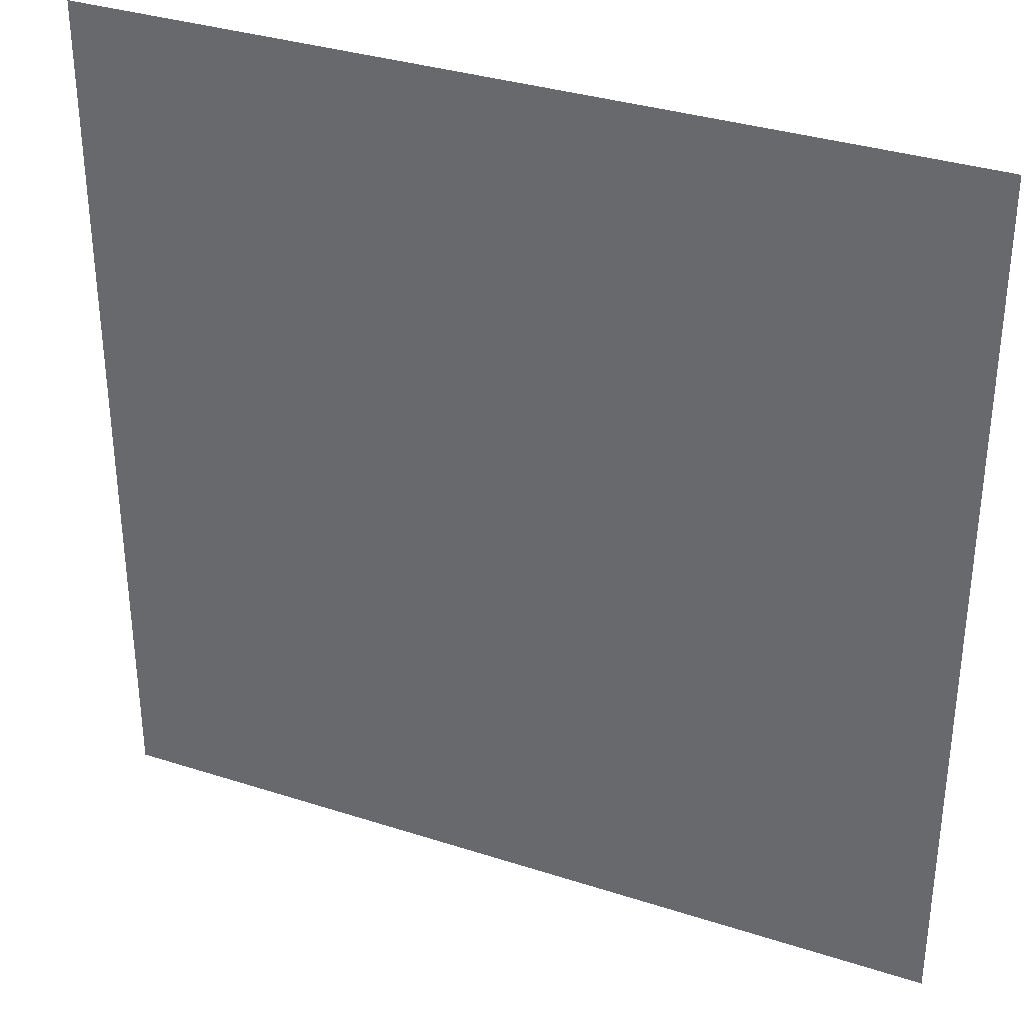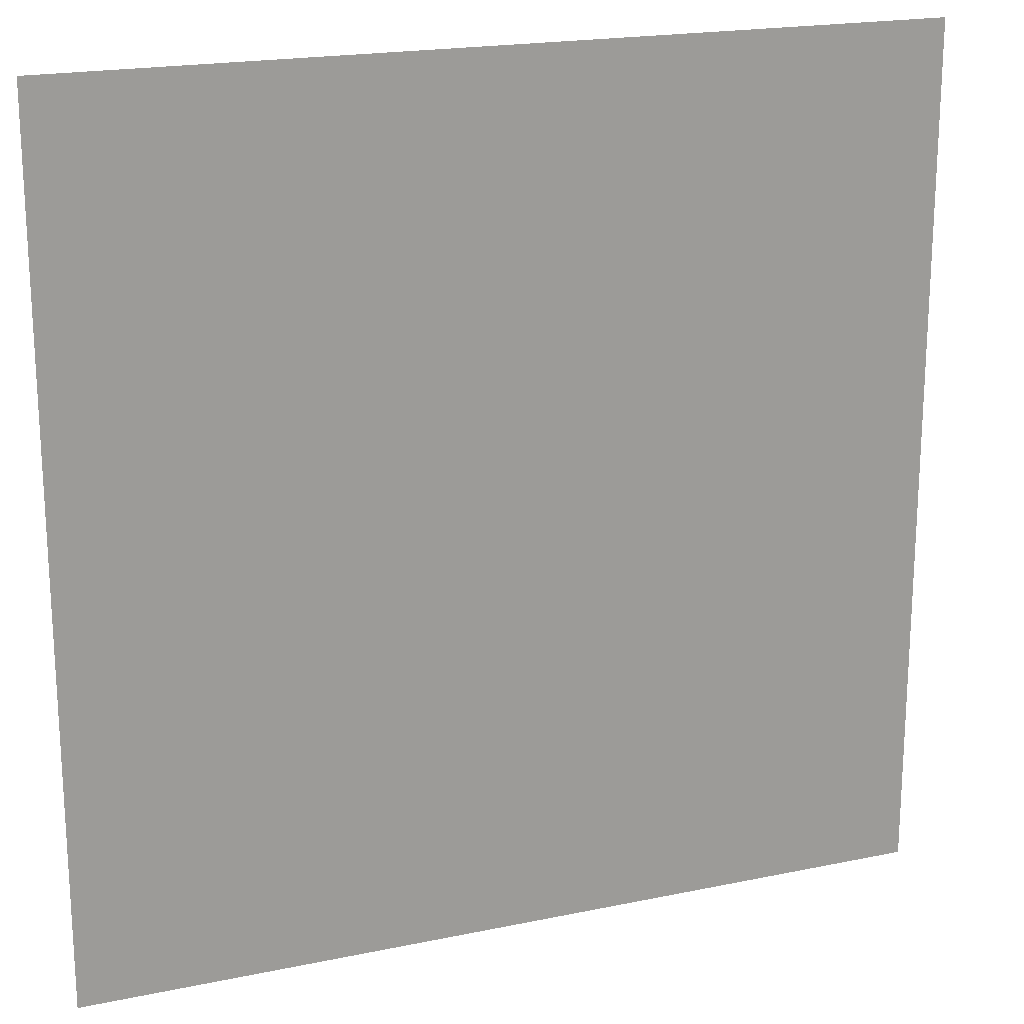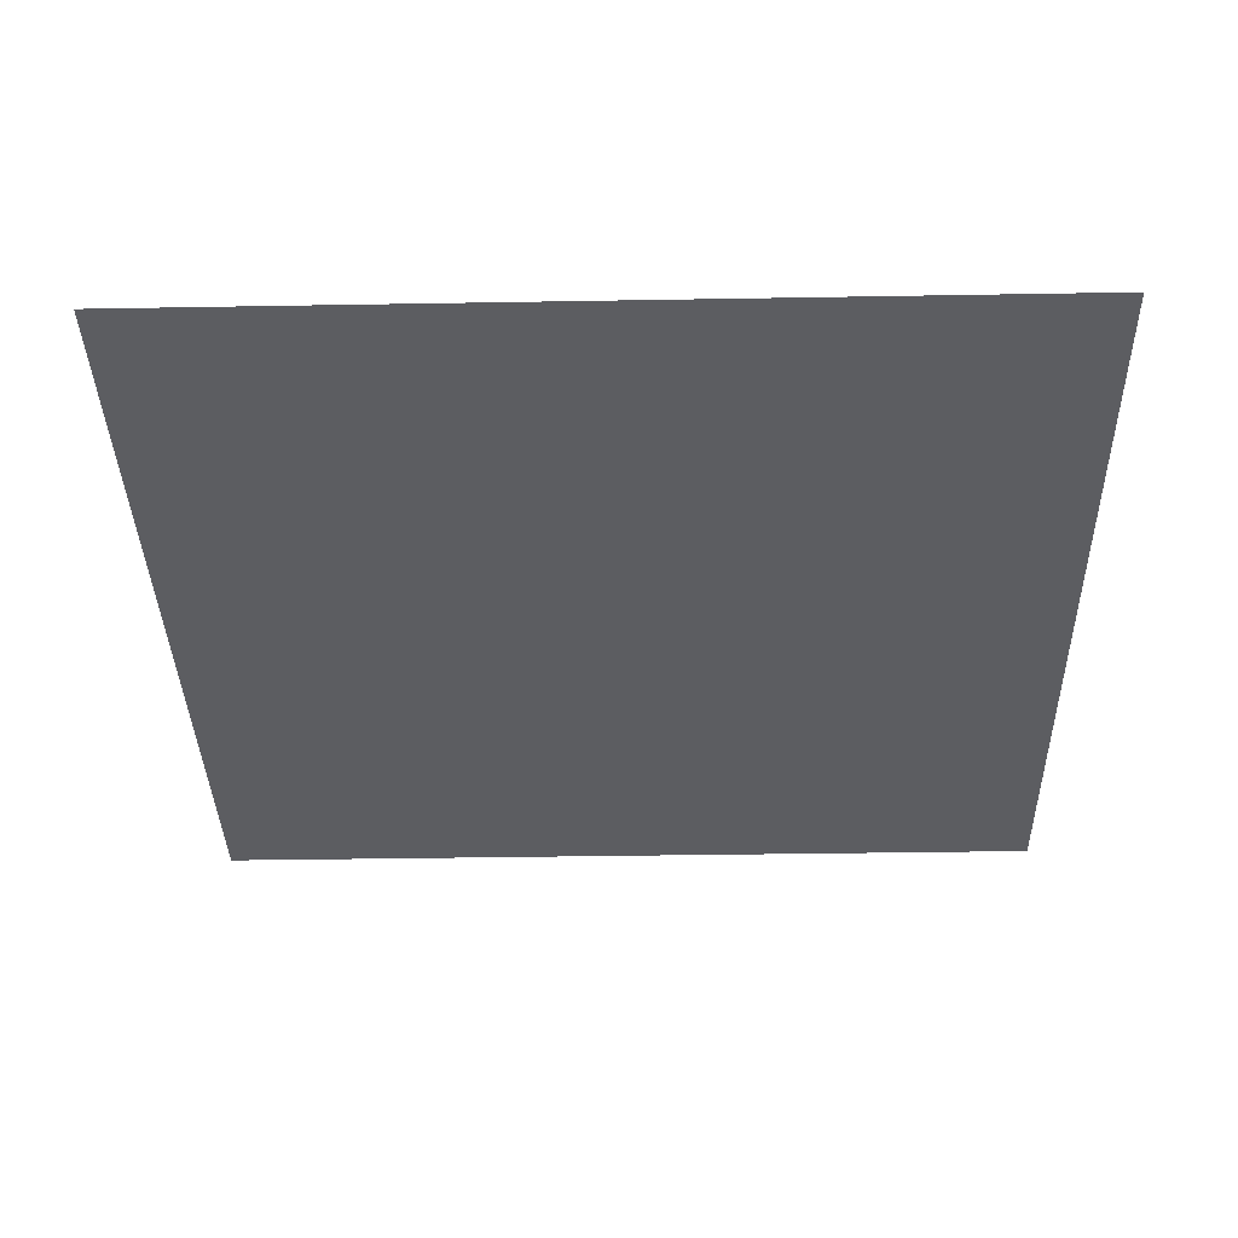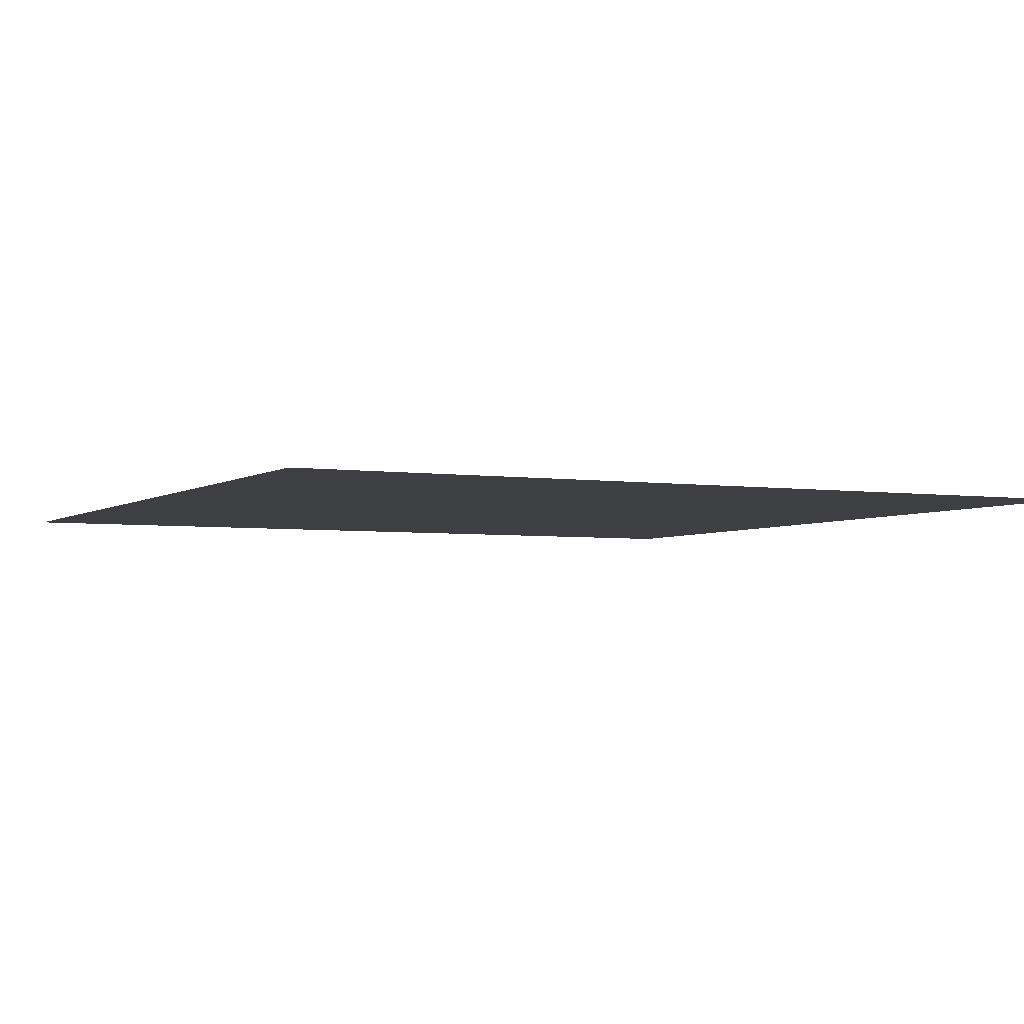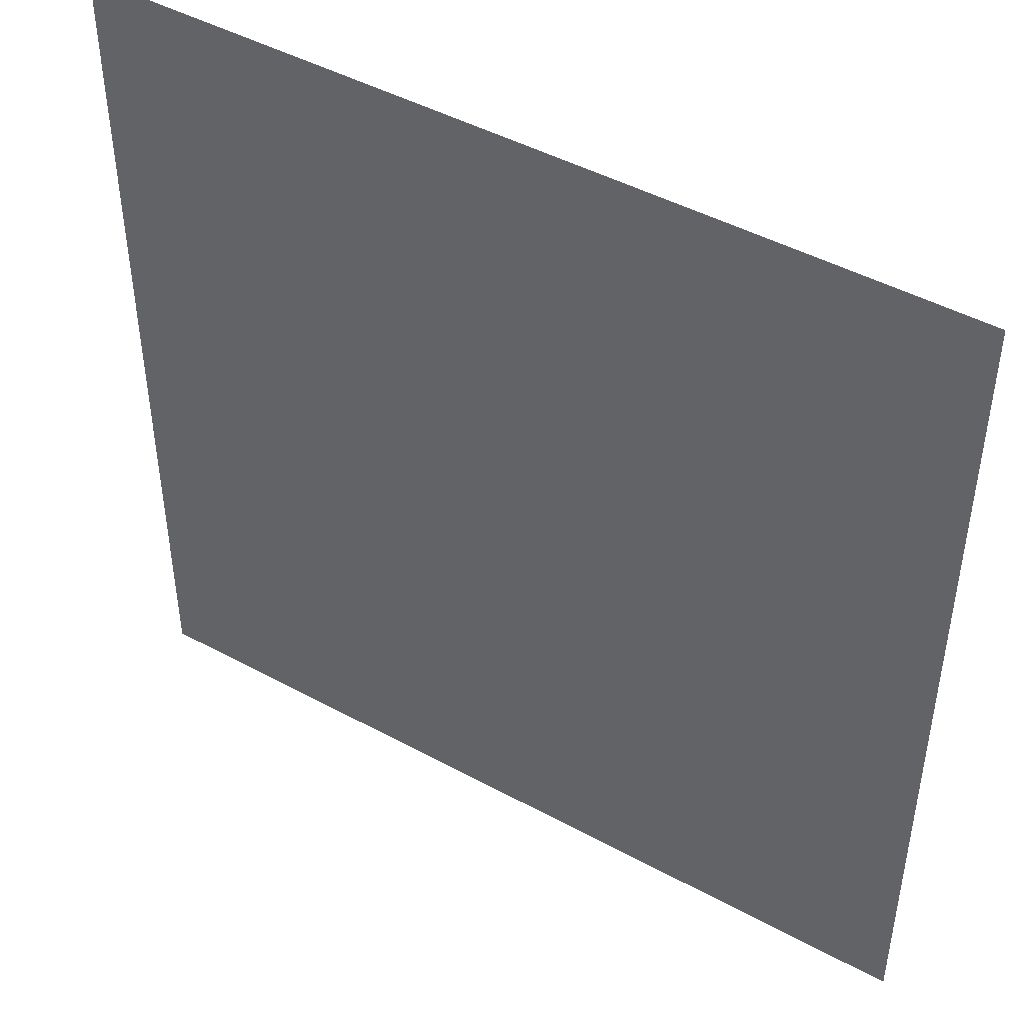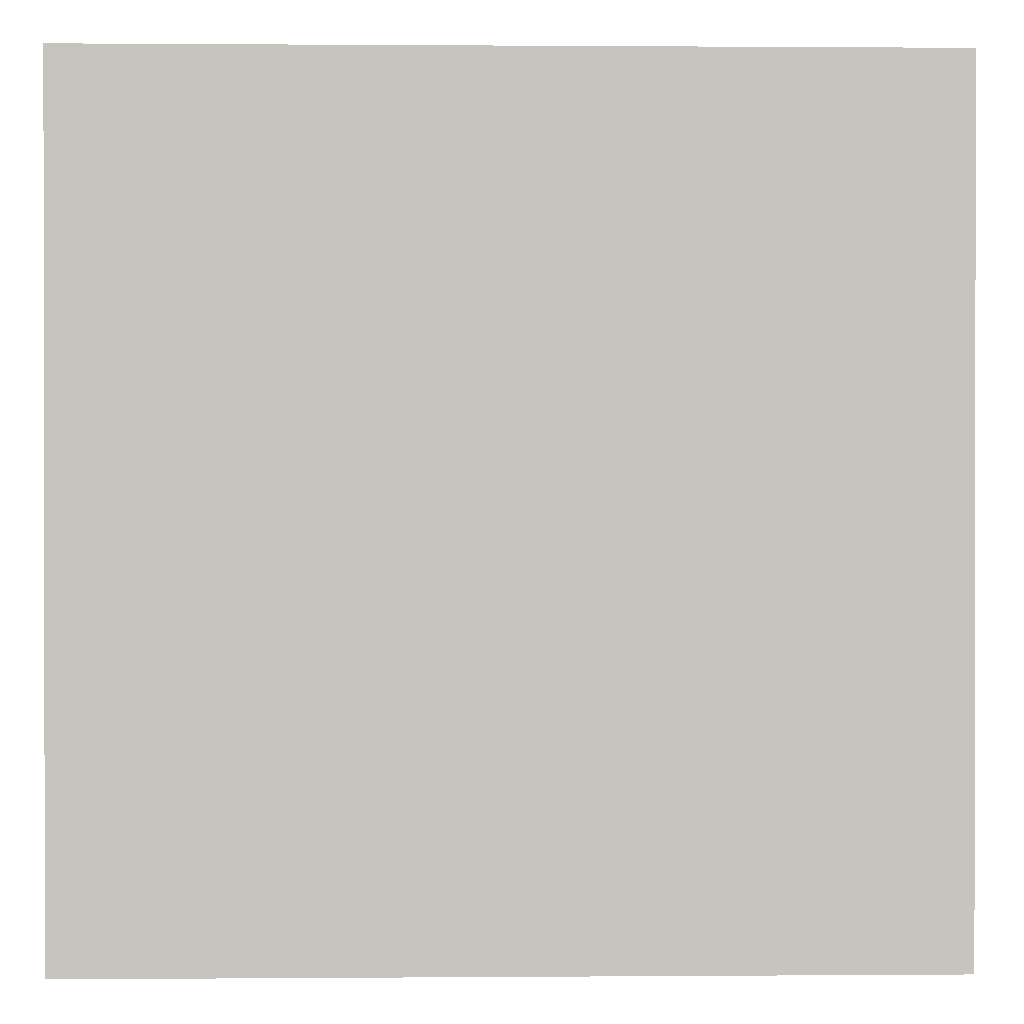
<metadata>
{"format":"obj","ext":"obj","renderer":"f3d","projection":"perspective","resolution":1024,"background":"white","views":[{"elev":33.9,"azim":-156.3,"up":"+Y"},{"elev":19.6,"azim":-21.3,"up":"+Y"},{"elev":-36.5,"azim":91.3,"up":"+Z"},{"elev":-3.8,"azim":-26.6,"up":"+Z"},{"elev":46.1,"azim":31.9,"up":"+Y"},{"elev":0.5,"azim":178.4,"up":"+Y"}]}
</metadata>
<code>
v 0 -1 0
v -1 -1 0
v -1 0 0
v 0 0 0
g Dungeon10_mesh_0003
f 1 2 3 4

</code>
